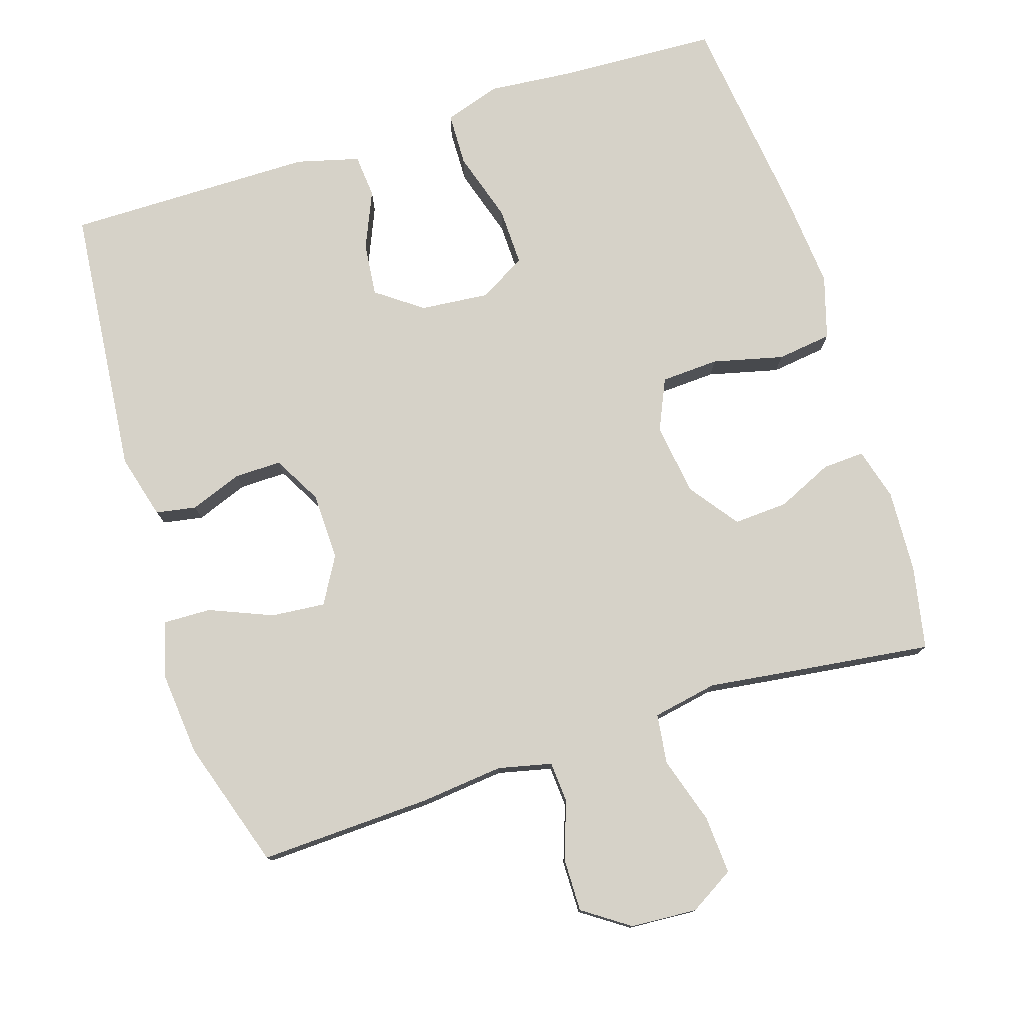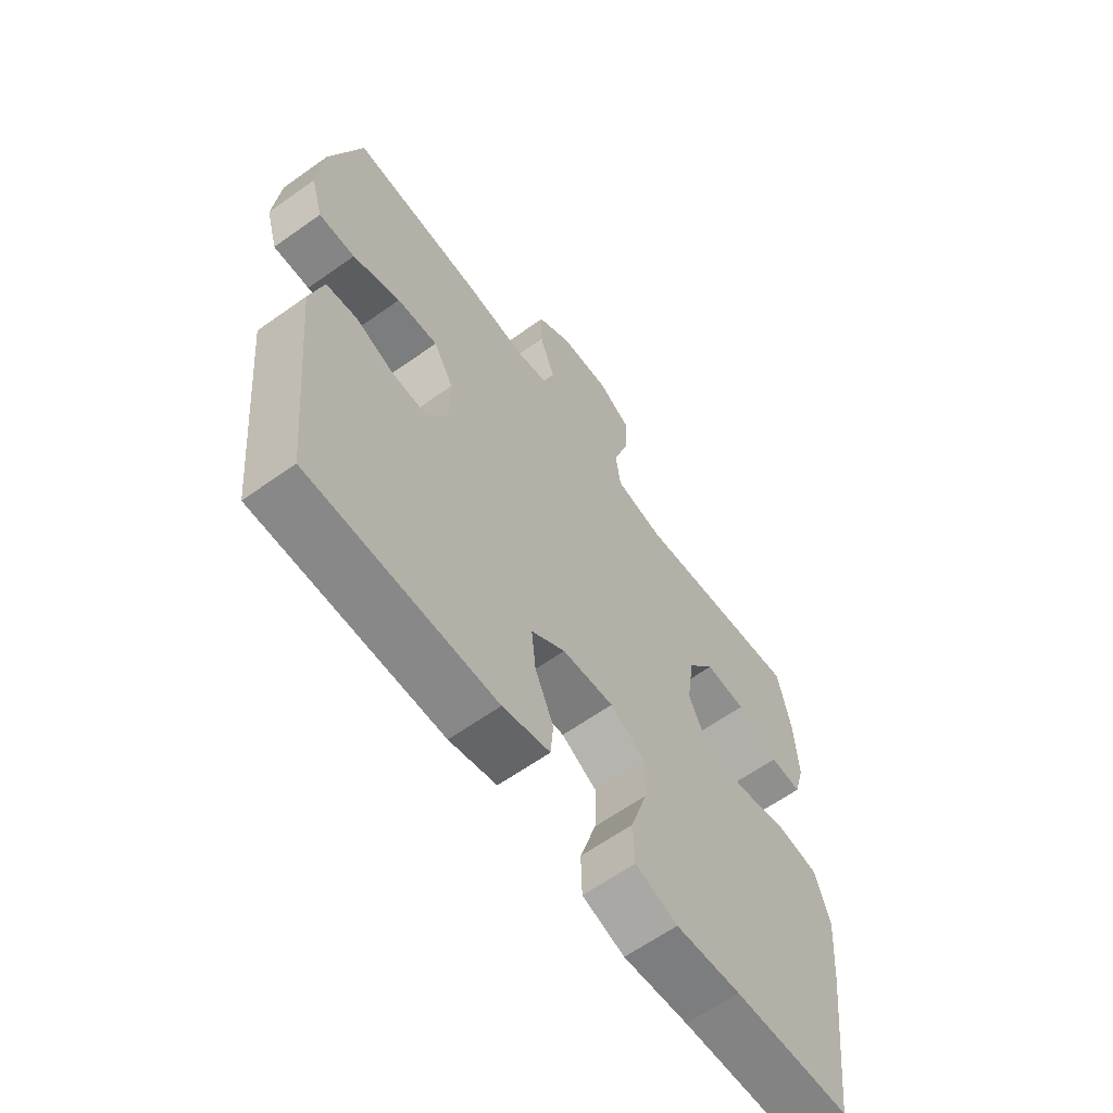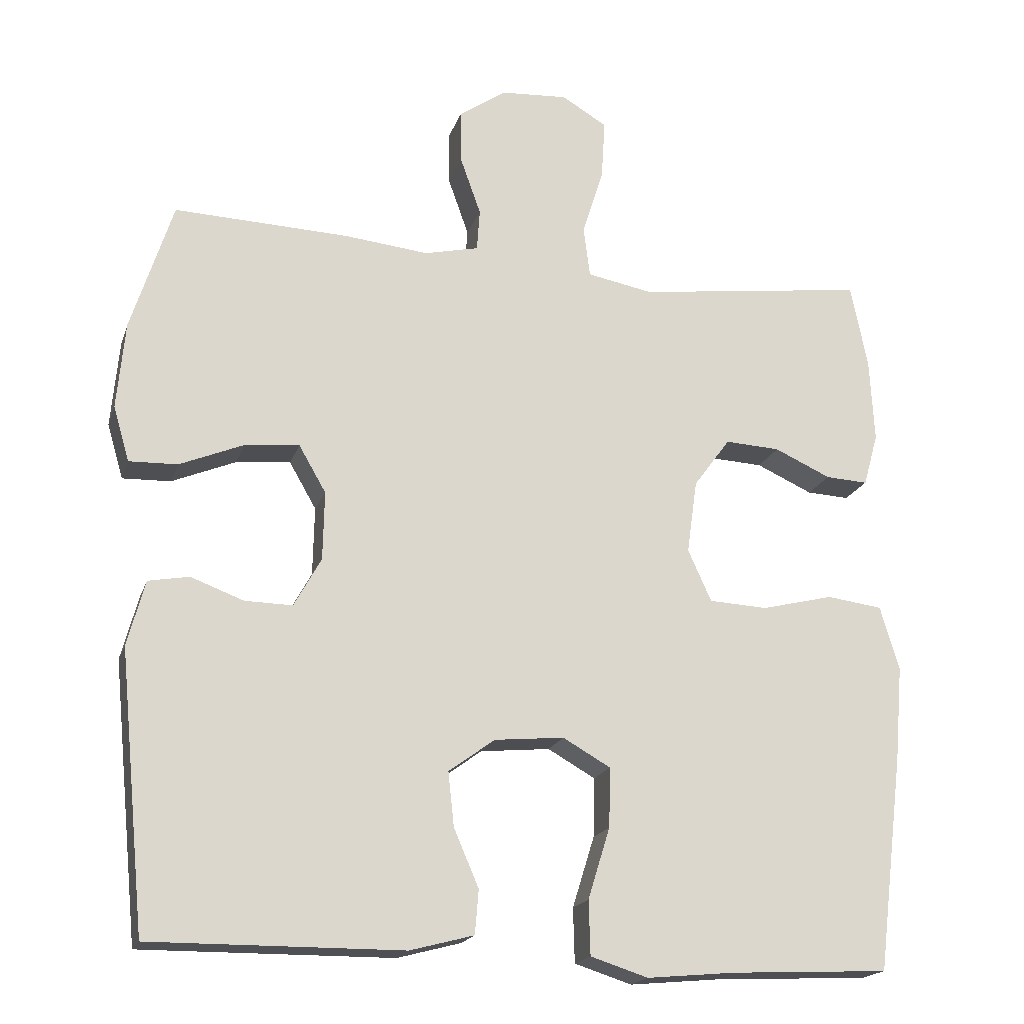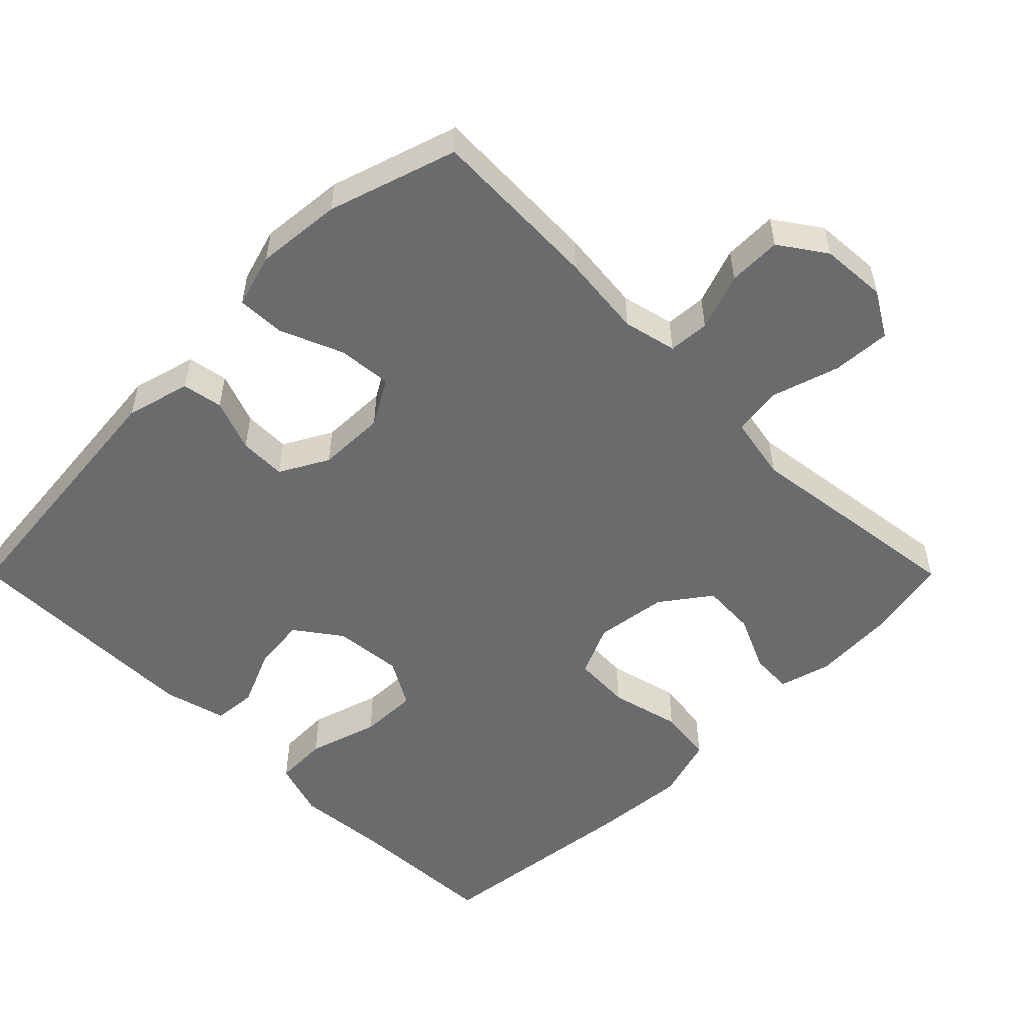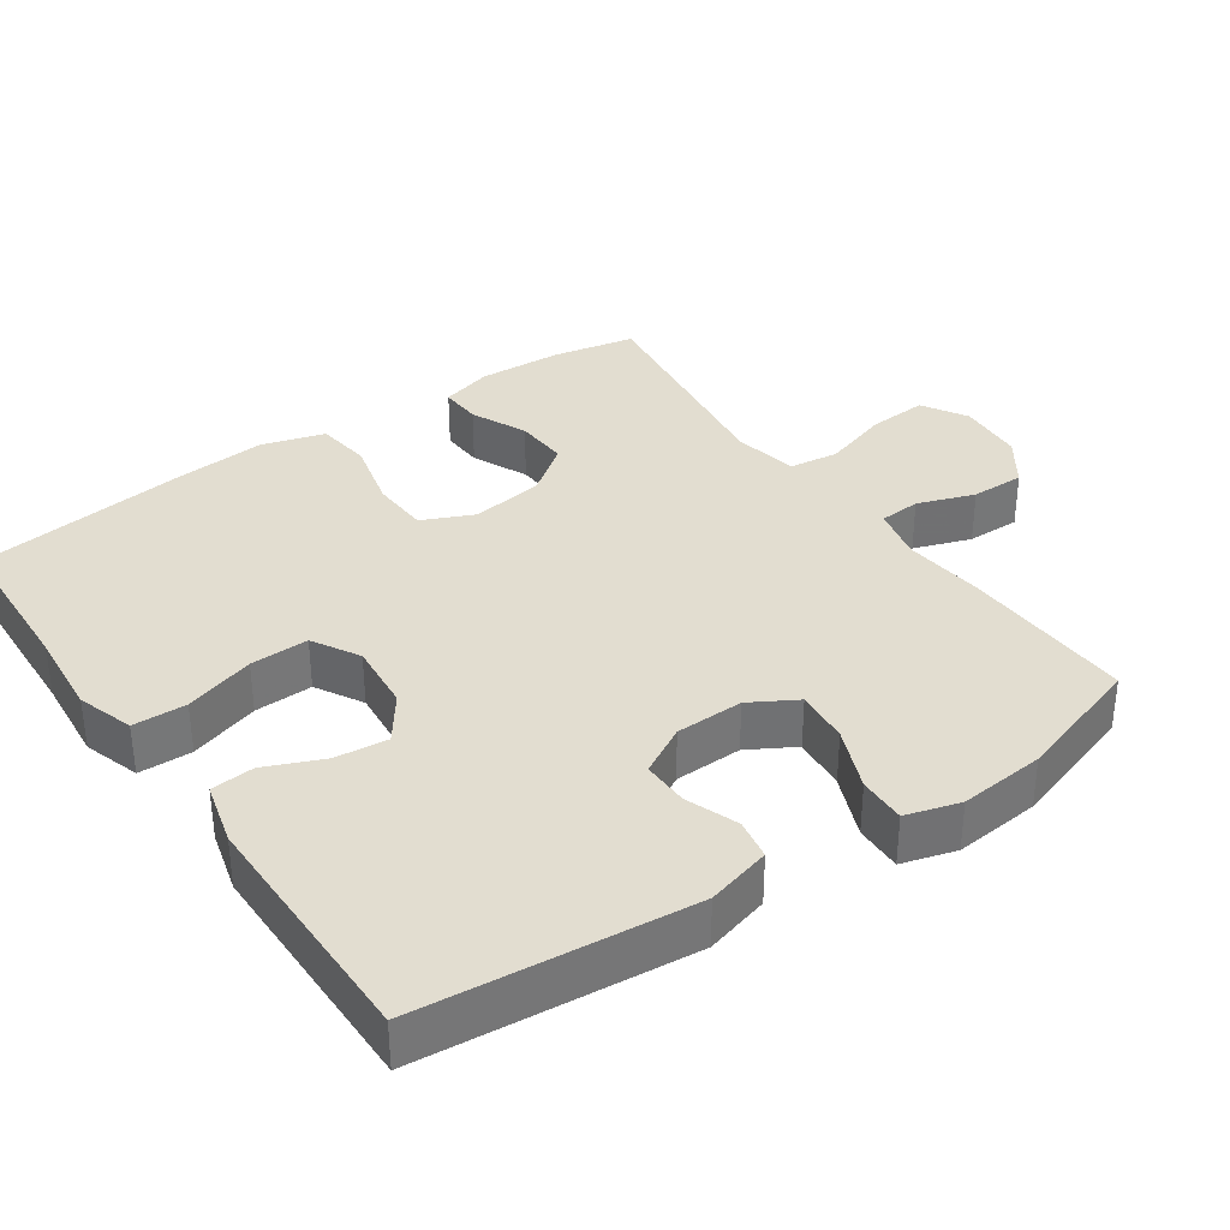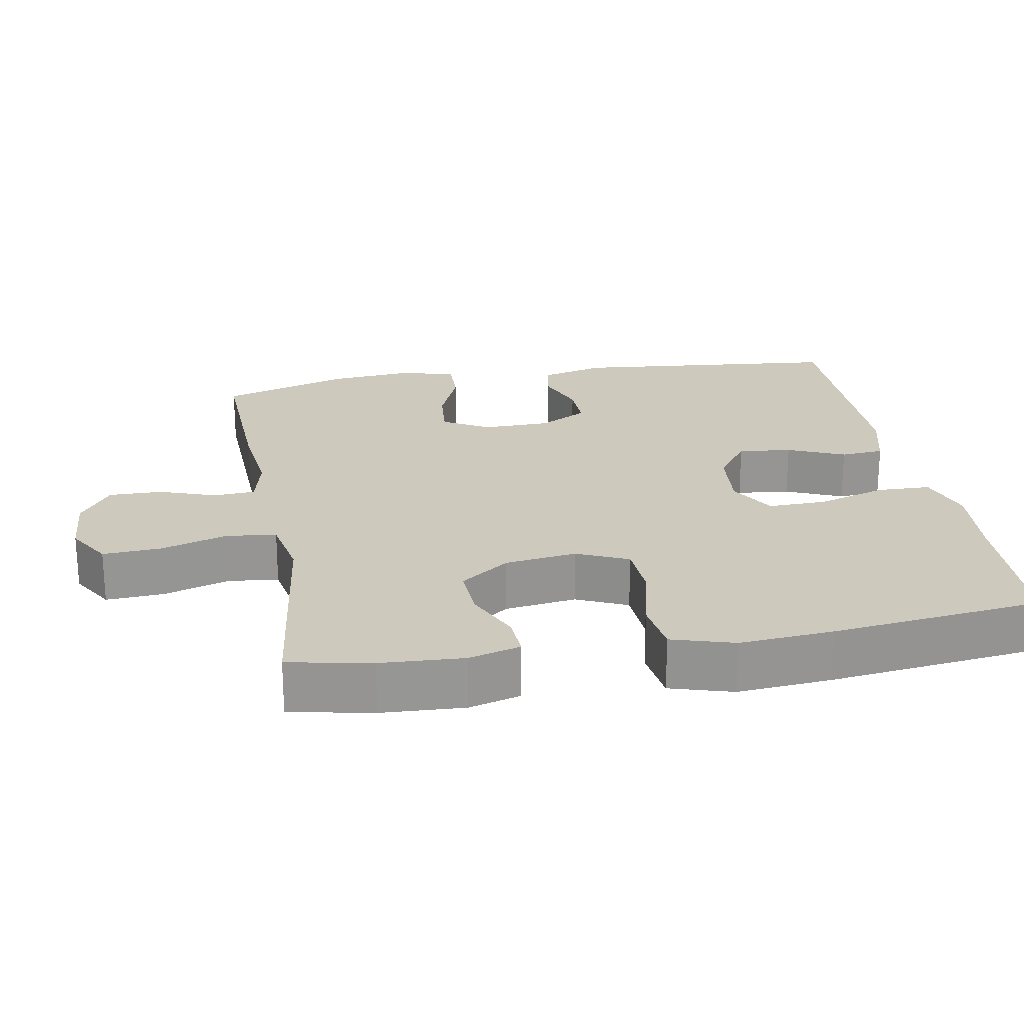
<metadata>
{"format":"obj","ext":"obj","renderer":"f3d","projection":"perspective","resolution":1024,"background":"white","views":[{"elev":77.5,"azim":-17.7,"up":"+Y"},{"elev":-63.0,"azim":-54.3,"up":"+Z"},{"elev":-18.7,"azim":-15.6,"up":"+Z"},{"elev":-53.2,"azim":-45.0,"up":"+Y"},{"elev":35.2,"azim":-124.8,"up":"+Y"},{"elev":22.7,"azim":79.9,"up":"+Y"}]}
</metadata>
<code>
v 0.5 0.07 0.5
v 0.523 0.07 0.385
v 0.529 0.07 0.27
v 0.509 0.07 0.198
v 0.451 0.07 0.201
v 0.374 0.07 0.236
v 0.299 0.07 0.24
v 0.249 0.07 0.172
v 0.235 0.07 0.072
v 0.267 0.07 0.001
v 0.347 0.07 -0.003
v 0.445 0.07 0.021
v 0.521 0.07 0.011
v 0.547 0.07 -0.076
v 0.536 0.07 -0.206
v 0.5 0.07 -0.5
v 0.284 0.07 -0.51
v 0.164 0.07 -0.521
v 0.086 0.07 -0.496
v 0.084 0.07 -0.422
v 0.114 0.07 -0.325
v 0.116 0.07 -0.244
v 0.051 0.07 -0.207
v -0.044 0.07 -0.216
v -0.107 0.07 -0.262
v -0.099 0.07 -0.336
v -0.065 0.07 -0.415
v -0.07 0.07 -0.475
v -0.157 0.07 -0.498
v -0.5 0.07 -0.5
v -0.537 0.07 -0.123
v -0.513 0.07 -0.034
v -0.457 0.07 -0.024
v -0.385 0.07 -0.051
v -0.32 0.07 -0.052
v -0.283 0.07 0.015
v -0.281 0.07 0.109
v -0.318 0.07 0.173
v -0.393 0.07 0.166
v -0.48 0.07 0.13
v -0.546 0.07 0.128
v -0.568 0.07 0.203
v -0.557 0.07 0.322
v -0.5 0.07 0.5
v -0.261 0.07 0.491
v -0.146 0.07 0.479
v -0.072 0.07 0.496
v -0.068 0.07 0.553
v -0.096 0.07 0.632
v -0.097 0.07 0.706
v -0.033 0.07 0.75
v 0.059 0.07 0.756
v 0.121 0.07 0.719
v 0.116 0.07 0.638
v 0.087 0.07 0.545
v 0.096 0.07 0.476
v 0.186 0.07 0.459
v 0.322 0.07 0.477
v 0.5 0 0.5
v 0.523 0 0.385
v 0.529 0 0.27
v 0.509 0 0.198
v 0.451 0 0.201
v 0.374 0 0.236
v 0.299 0 0.24
v 0.249 0 0.172
v 0.235 0 0.072
v 0.267 0 0.001
v 0.347 0 -0.003
v 0.445 0 0.021
v 0.521 0 0.011
v 0.547 0 -0.076
v 0.536 0 -0.206
v 0.5 0 -0.5
v 0.284 0 -0.51
v 0.164 0 -0.521
v 0.086 0 -0.496
v 0.084 0 -0.422
v 0.114 0 -0.325
v 0.116 0 -0.244
v 0.051 0 -0.207
v -0.044 0 -0.216
v -0.107 0 -0.262
v -0.099 0 -0.336
v -0.065 0 -0.415
v -0.07 0 -0.475
v -0.157 0 -0.498
v -0.5 0 -0.5
v -0.537 0 -0.123
v -0.513 0 -0.034
v -0.457 0 -0.024
v -0.385 0 -0.051
v -0.32 0 -0.052
v -0.283 0 0.015
v -0.281 0 0.109
v -0.318 0 0.173
v -0.393 0 0.166
v -0.48 0 0.13
v -0.546 0 0.128
v -0.568 0 0.203
v -0.557 0 0.322
v -0.5 0 0.5
v -0.261 0 0.491
v -0.146 0 0.479
v -0.072 0 0.496
v -0.068 0 0.553
v -0.096 0 0.632
v -0.097 0 0.706
v -0.033 0 0.75
v 0.059 0 0.756
v 0.121 0 0.719
v 0.116 0 0.638
v 0.087 0 0.545
v 0.096 0 0.476
v 0.186 0 0.459
v 0.322 0 0.477
f 57 58 1 2
f 56 57 2 3
f 52 53 54 55
f 52 55 56
f 51 52 56
f 48 49 50 51
f 47 48 51 56
f 46 47 56 3
f 39 40 41 42
f 38 39 42 43
f 31 32 33 34
f 31 34 35
f 30 31 35
f 29 30 35 36
f 26 27 28 29
f 25 26 29 36
f 18 19 20 21
f 17 18 21 22
f 16 17 22
f 15 16 22
f 14 15 22 23
f 11 12 13 14
f 10 11 14 23
f 3 4 5 6
f 3 6 7
f 46 3 7
f 45 46 7 8
f 38 43 44 45
f 37 38 45 8
f 24 25 36 37
f 24 37 8 9
f 9 10 23 24
f 60 59 116 115
f 61 60 115 114
f 113 112 111 110
f 114 113 110
f 114 110 109
f 109 108 107 106
f 114 109 106 105
f 61 114 105 104
f 100 99 98 97
f 101 100 97 96
f 92 91 90 89
f 93 92 89
f 93 89 88
f 94 93 88 87
f 87 86 85 84
f 94 87 84 83
f 79 78 77 76
f 80 79 76 75
f 80 75 74
f 80 74 73
f 81 80 73 72
f 72 71 70 69
f 81 72 69 68
f 64 63 62 61
f 65 64 61
f 65 61 104
f 66 65 104 103
f 103 102 101 96
f 66 103 96 95
f 95 94 83 82
f 67 66 95 82
f 82 81 68 67
f 1 59 60 2
f 2 60 61 3
f 3 61 62 4
f 4 62 63 5
f 5 63 64 6
f 6 64 65 7
f 7 65 66 8
f 8 66 67 9
f 9 67 68 10
f 10 68 69 11
f 11 69 70 12
f 12 70 71 13
f 13 71 72 14
f 14 72 73 15
f 15 73 74 16
f 16 74 75 17
f 17 75 76 18
f 18 76 77 19
f 19 77 78 20
f 20 78 79 21
f 21 79 80 22
f 22 80 81 23
f 23 81 82 24
f 24 82 83 25
f 25 83 84 26
f 26 84 85 27
f 27 85 86 28
f 28 86 87 29
f 29 87 88 30
f 30 88 89 31
f 31 89 90 32
f 32 90 91 33
f 33 91 92 34
f 34 92 93 35
f 35 93 94 36
f 36 94 95 37
f 37 95 96 38
f 38 96 97 39
f 39 97 98 40
f 40 98 99 41
f 41 99 100 42
f 42 100 101 43
f 43 101 102 44
f 44 102 103 45
f 45 103 104 46
f 46 104 105 47
f 47 105 106 48
f 48 106 107 49
f 49 107 108 50
f 50 108 109 51
f 51 109 110 52
f 52 110 111 53
f 53 111 112 54
f 54 112 113 55
f 55 113 114 56
f 56 114 115 57
f 57 115 116 58
f 58 116 59 1

</code>
